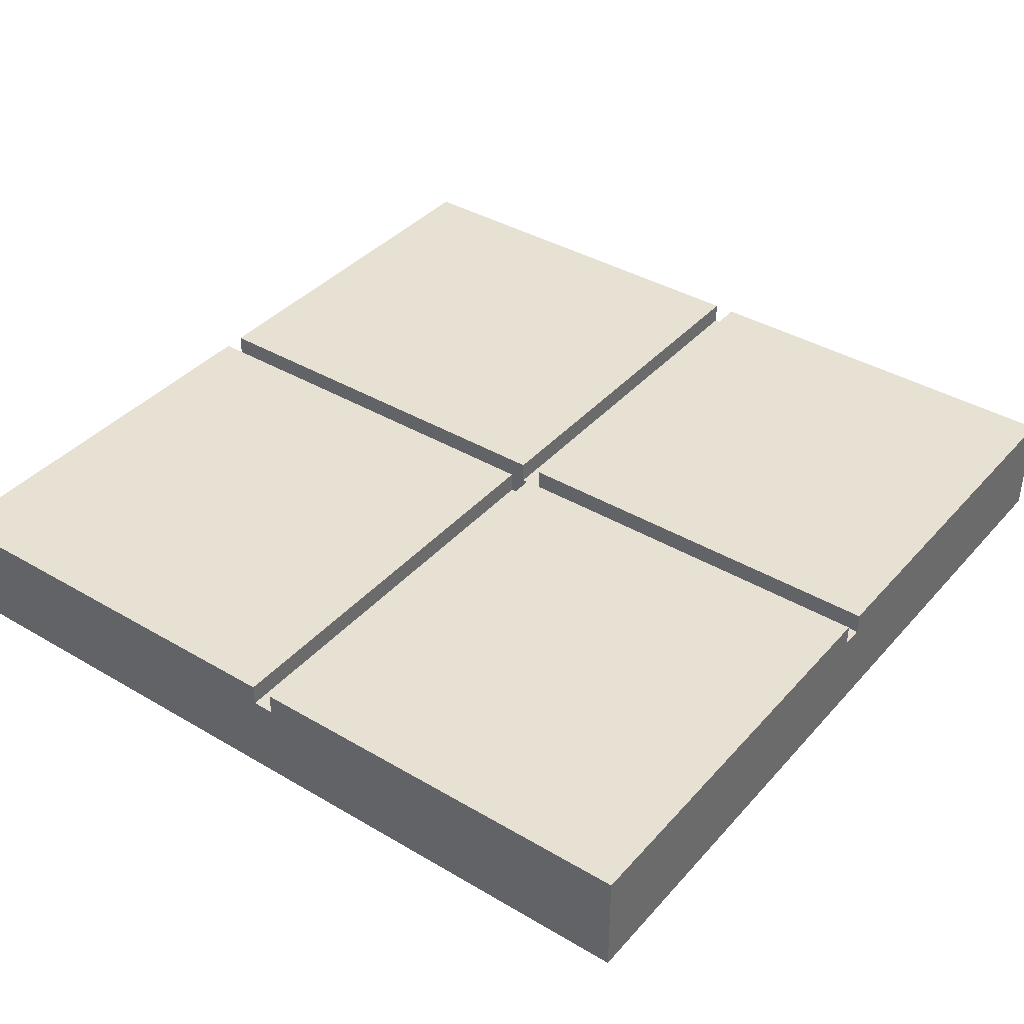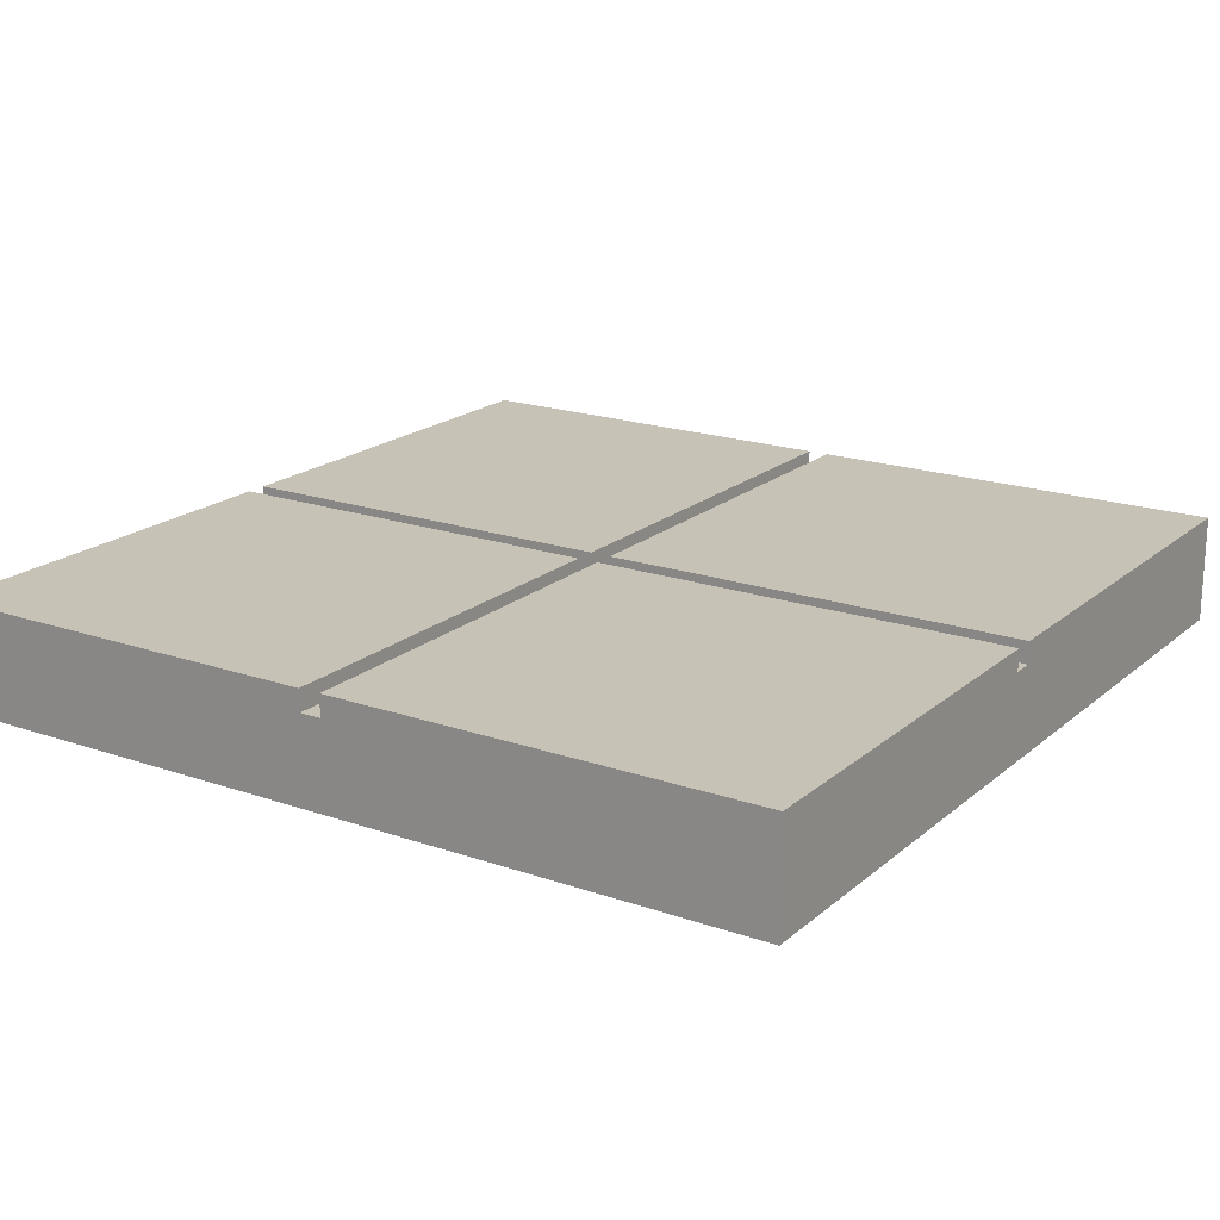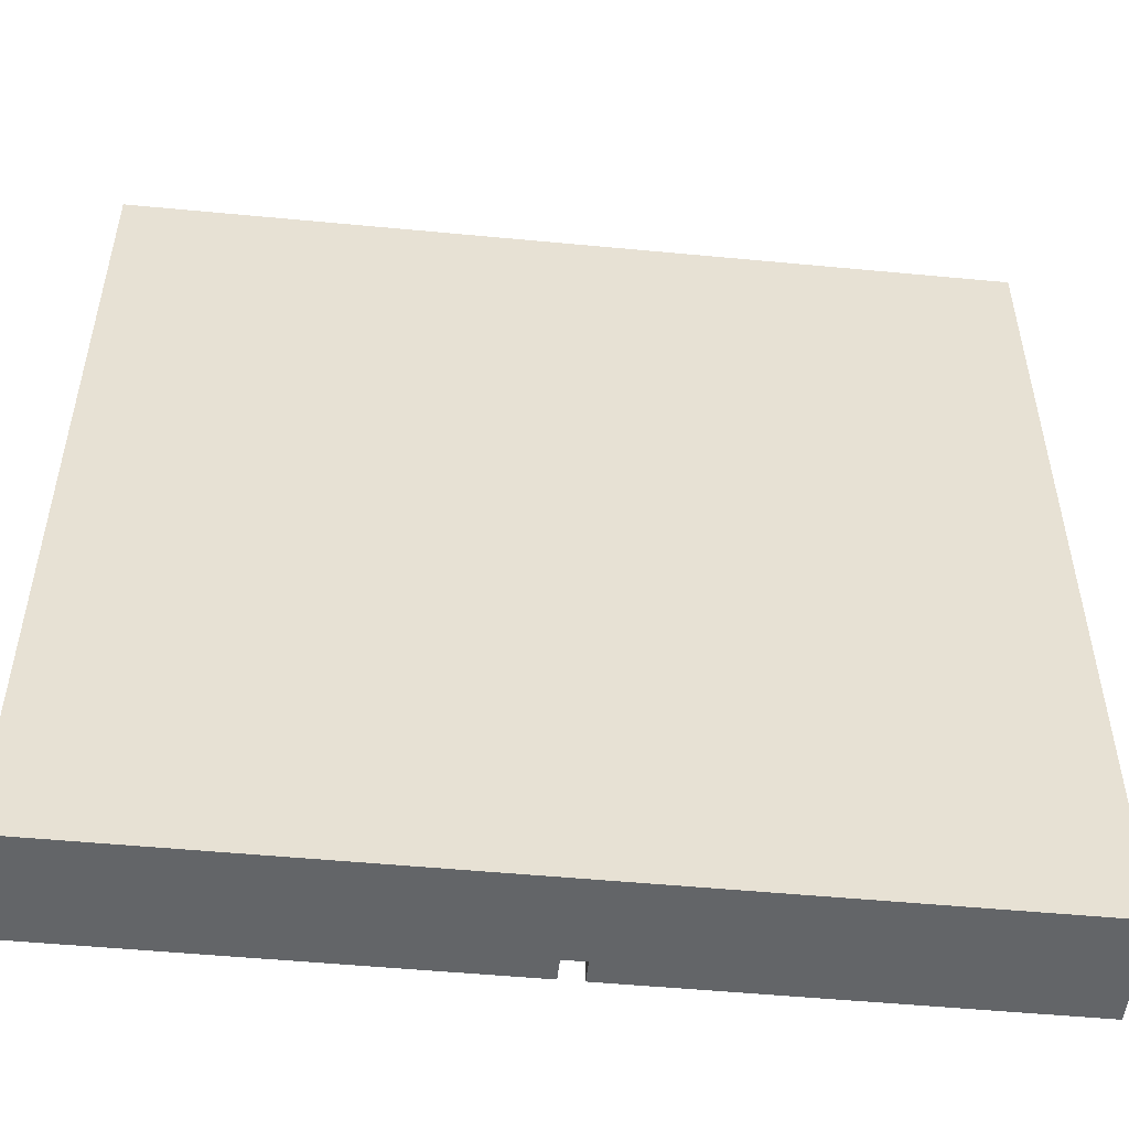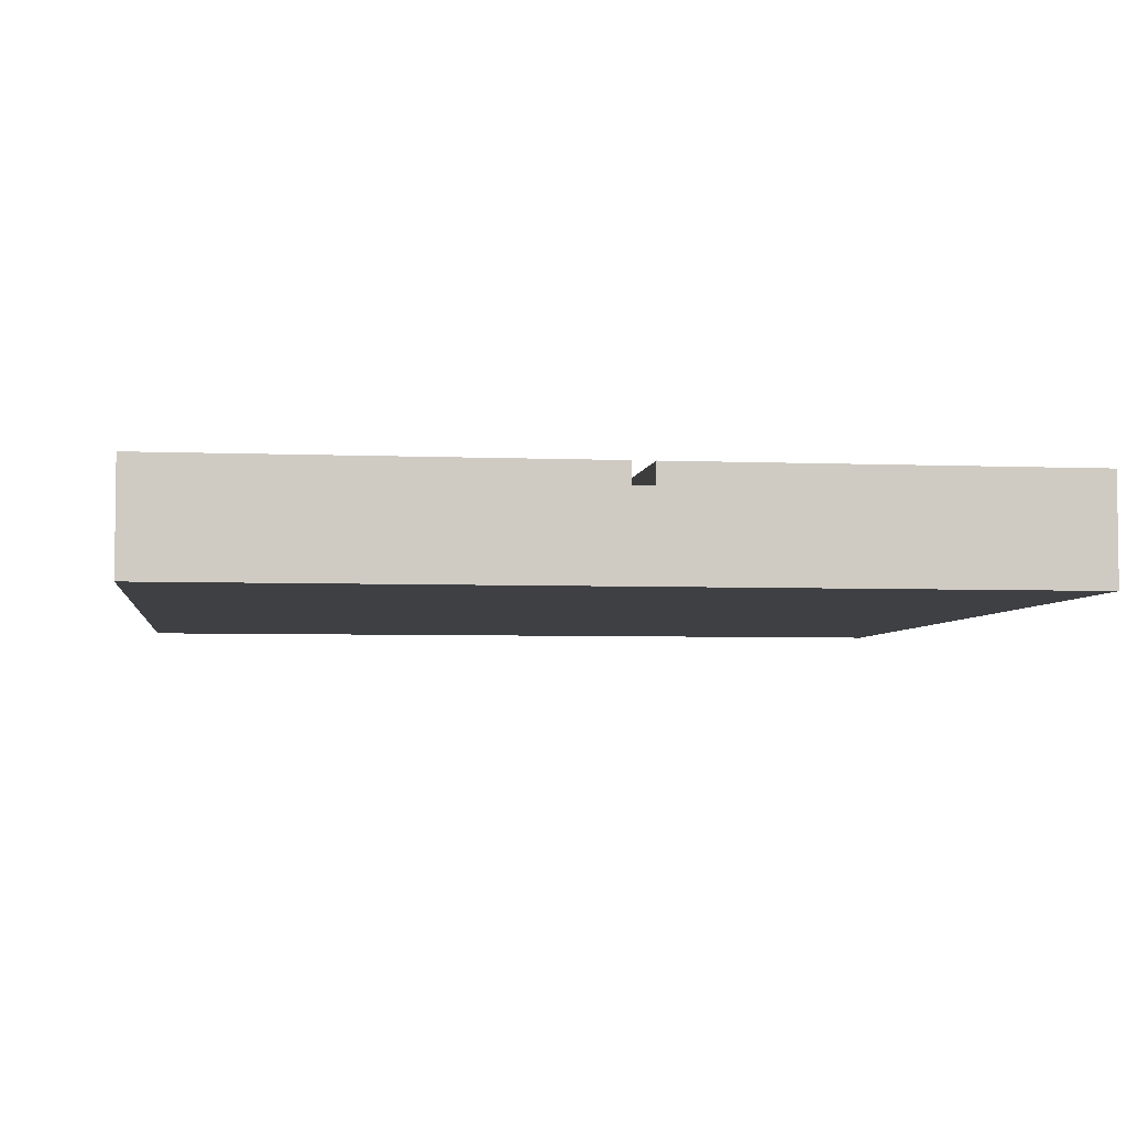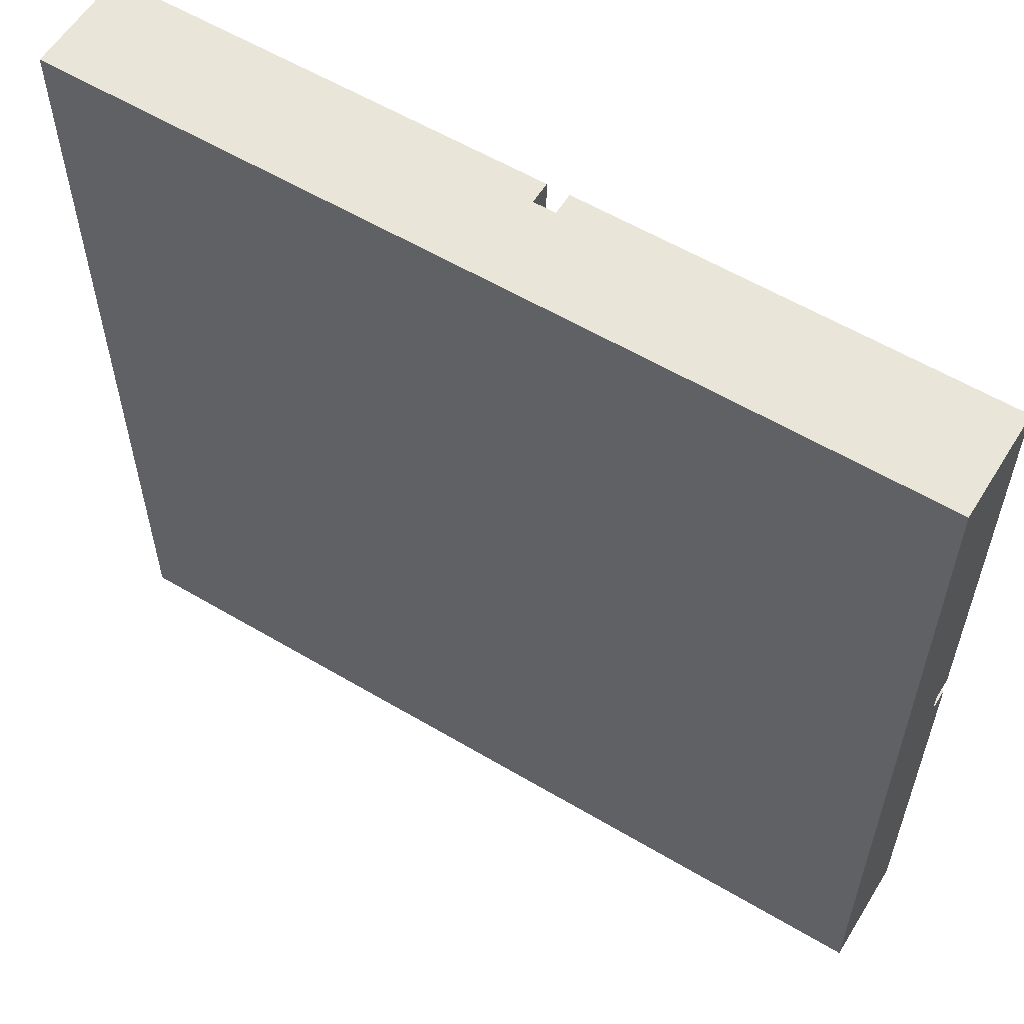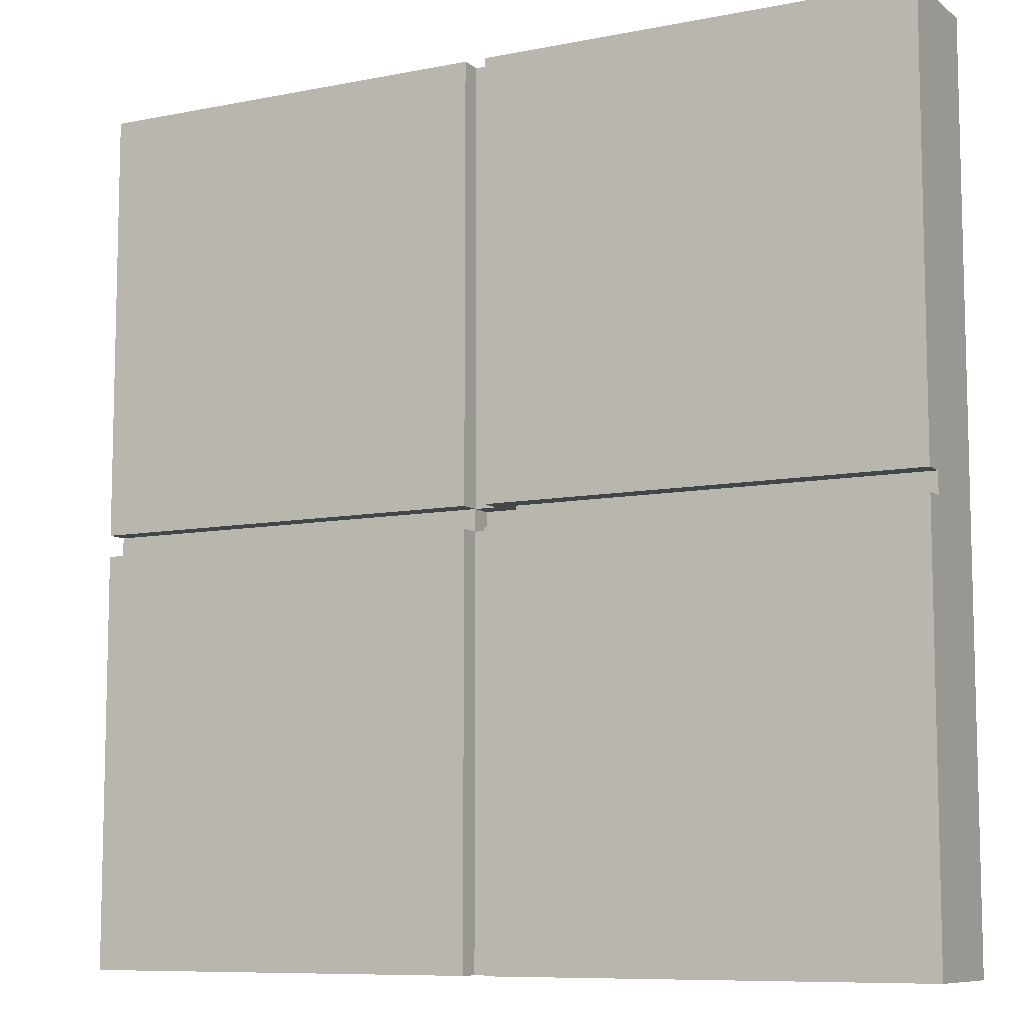
<metadata>
{"format":"obj","ext":"obj","renderer":"f3d","projection":"perspective","resolution":1024,"background":"white","views":[{"elev":38.7,"azim":36.6,"up":"+Y"},{"elev":19.2,"azim":-146.8,"up":"+Y"},{"elev":-51.4,"azim":-5.9,"up":"+Z"},{"elev":-4.6,"azim":82.3,"up":"+Y"},{"elev":58.3,"azim":31.5,"up":"+Z"},{"elev":-8.8,"azim":-151.7,"up":"+Z"}]}
</metadata>
<code>
o
v -2 0 2
v -2 0 -2
v -2 0.4 -2.384e-07
v -2 0.4 -0.1
v -2 0.5 2
v -2 0.5 -2.384e-07
v -2 0.5 -0.1
v -2 0.5 -2
v 0.1 0.3 -2.384e-07
v 0.1 0.3 -0.1
v 0.1 0.4 2
v 0.1 0.4 -2.384e-07
v 0.1 0.4 -0.1
v 0.1 0.4 -2
v 0.1 0.5 2
v 0.1 0.5 -2.384e-07
v 0.1 0.5 -0.1
v 0.1 0.5 -2
v -0.1 0.3 -2.384e-07
v -0.1 0.3 -0.1
v -0.1 0.4 -2.384e-07
v -0.1 0.4 -0.1
v 2.384e-07 0.4 2
v 2.384e-07 0.4 -2.384e-07
v 2.384e-07 0.4 -0.1
v 2.384e-07 0.4 -2
v 2.384e-07 0.5 2
v 2.384e-07 0.5 -2.384e-07
v 2.384e-07 0.5 -0.1
v 2.384e-07 0.5 -2
v 2 0 2
v 2 0 -2
v 2 0.4 -2.384e-07
v 2 0.4 -0.1
v 2 0.5 2
v 2 0.5 -2.384e-07
v 2 0.5 -0.1
v 2 0.5 -2
v -2 0 2
v -2 0.5 2
v 2.384e-07 0.4 2
v 2.384e-07 0.5 2
v 0.1 0.4 2
v 0.1 0.5 2
v 2 0 2
v 2 0.5 2
v -2 0.4 -0.1
v -2 0.5 -0.1
v -0.1 0.3 -0.1
v -0.1 0.4 -0.1
v 2.384e-07 0.4 -0.1
v 2.384e-07 0.5 -0.1
v 0.1 0.3 -0.1
v 0.1 0.4 -0.1
v 0.1 0.5 -0.1
v 2 0.4 -0.1
v 2 0.5 -0.1
v -2 0.4 -2.384e-07
v -2 0.5 -2.384e-07
v -0.1 0.3 -2.384e-07
v -0.1 0.4 -2.384e-07
v 2.384e-07 0.4 -2.384e-07
v 2.384e-07 0.5 -2.384e-07
v 0.1 0.3 -2.384e-07
v 0.1 0.4 -2.384e-07
v 0.1 0.5 -2.384e-07
v 2 0.4 -2.384e-07
v 2 0.5 -2.384e-07
v -2 0 -2
v -2 0.5 -2
v 2.384e-07 0.4 -2
v 2.384e-07 0.5 -2
v 0.1 0.4 -2
v 0.1 0.5 -2
v 2 0 -2
v 2 0.5 -2
v -2 0 2
v 2 0 2
v -2 0 -2
v 2 0 -2
v -0.1 0.3 -2.384e-07
v 0.1 0.3 -2.384e-07
v -0.1 0.3 -0.1
v 0.1 0.3 -0.1
v 2.384e-07 0.4 2
v 0.1 0.4 2
v -2 0.4 -2.384e-07
v -0.1 0.4 -2.384e-07
v 2.384e-07 0.4 -2.384e-07
v 0.1 0.4 -2.384e-07
v 2 0.4 -2.384e-07
v -2 0.4 -0.1
v -0.1 0.4 -0.1
v 2.384e-07 0.4 -0.1
v 0.1 0.4 -0.1
v 2 0.4 -0.1
v 2.384e-07 0.4 -2
v 0.1 0.4 -2
v -2 0.5 2
v 2.384e-07 0.5 2
v 0.1 0.5 2
v 2 0.5 2
v -2 0.5 -2.384e-07
v 2.384e-07 0.5 -2.384e-07
v 0.1 0.5 -2.384e-07
v 2 0.5 -2.384e-07
v -2 0.5 -0.1
v 2.384e-07 0.5 -0.1
v 0.1 0.5 -0.1
v 2 0.5 -0.1
v -2 0.5 -2
v 2.384e-07 0.5 -2
v 0.1 0.5 -2
v 2 0.5 -2
f 3 2 1
f 4 2 3
f 5 3 1
f 6 3 5
f 7 2 4
f 8 2 7
f 12 10 9
f 13 10 12
f 15 12 11
f 16 12 15
f 17 14 13
f 18 14 17
f 19 20 21
f 21 20 22
f 23 24 27
f 27 24 28
f 25 26 29
f 29 26 30
f 31 32 33
f 33 32 34
f 31 33 35
f 35 33 36
f 34 32 37
f 37 32 38
f 41 40 39
f 42 40 41
f 43 41 39
f 45 43 39
f 45 44 43
f 46 44 45
f 50 48 47
f 51 48 50
f 51 50 49
f 52 48 51
f 53 51 49
f 54 51 53
f 56 55 54
f 57 55 56
f 58 59 61
f 61 59 62
f 60 61 62
f 62 59 63
f 60 62 64
f 64 62 65
f 65 66 67
f 67 66 68
f 69 70 71
f 71 70 72
f 69 71 73
f 69 73 75
f 73 74 75
f 75 74 76
f 79 78 77
f 80 78 79
f 81 82 83
f 83 82 84
f 85 86 89
f 89 86 90
f 87 88 92
f 92 88 93
f 90 91 95
f 95 91 96
f 94 95 97
f 97 95 98
f 99 100 103
f 103 100 104
f 101 102 105
f 105 102 106
f 107 108 111
f 111 108 112
f 109 110 113
f 113 110 114

</code>
